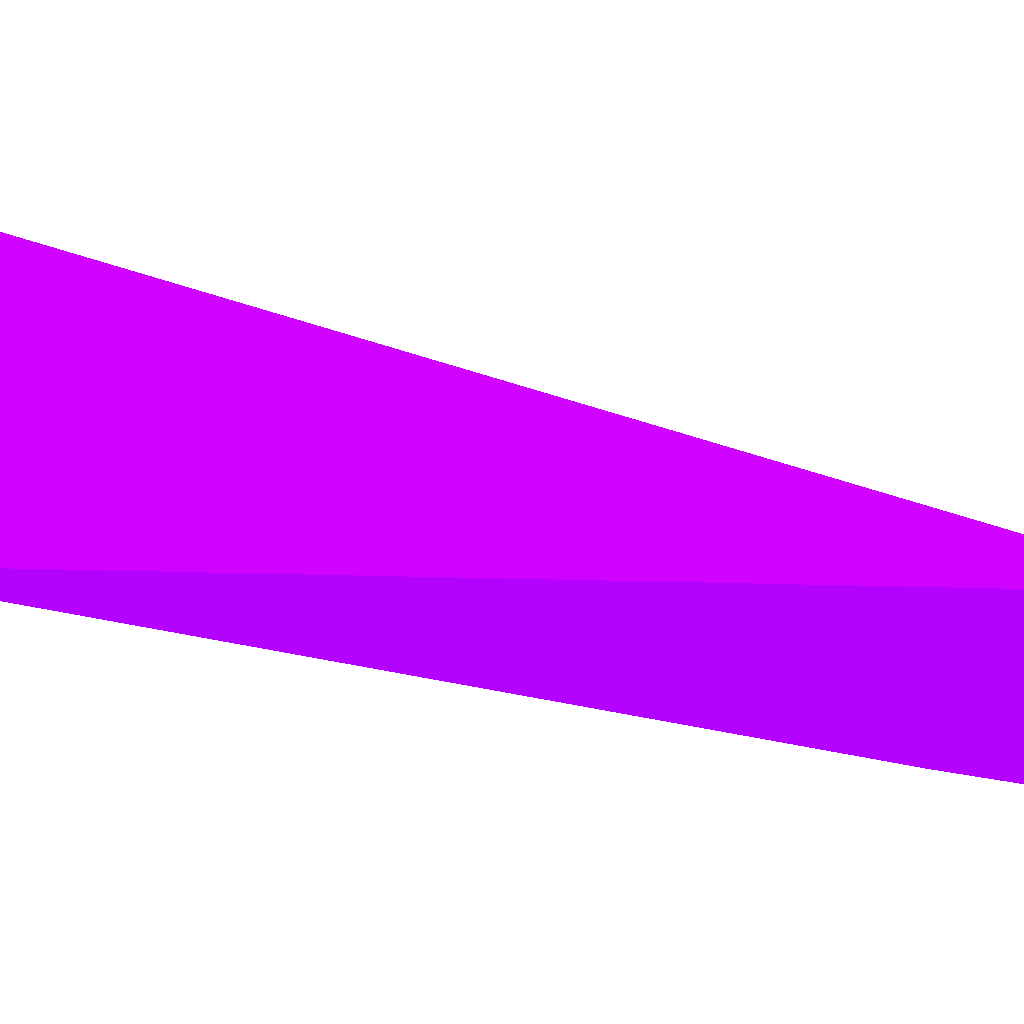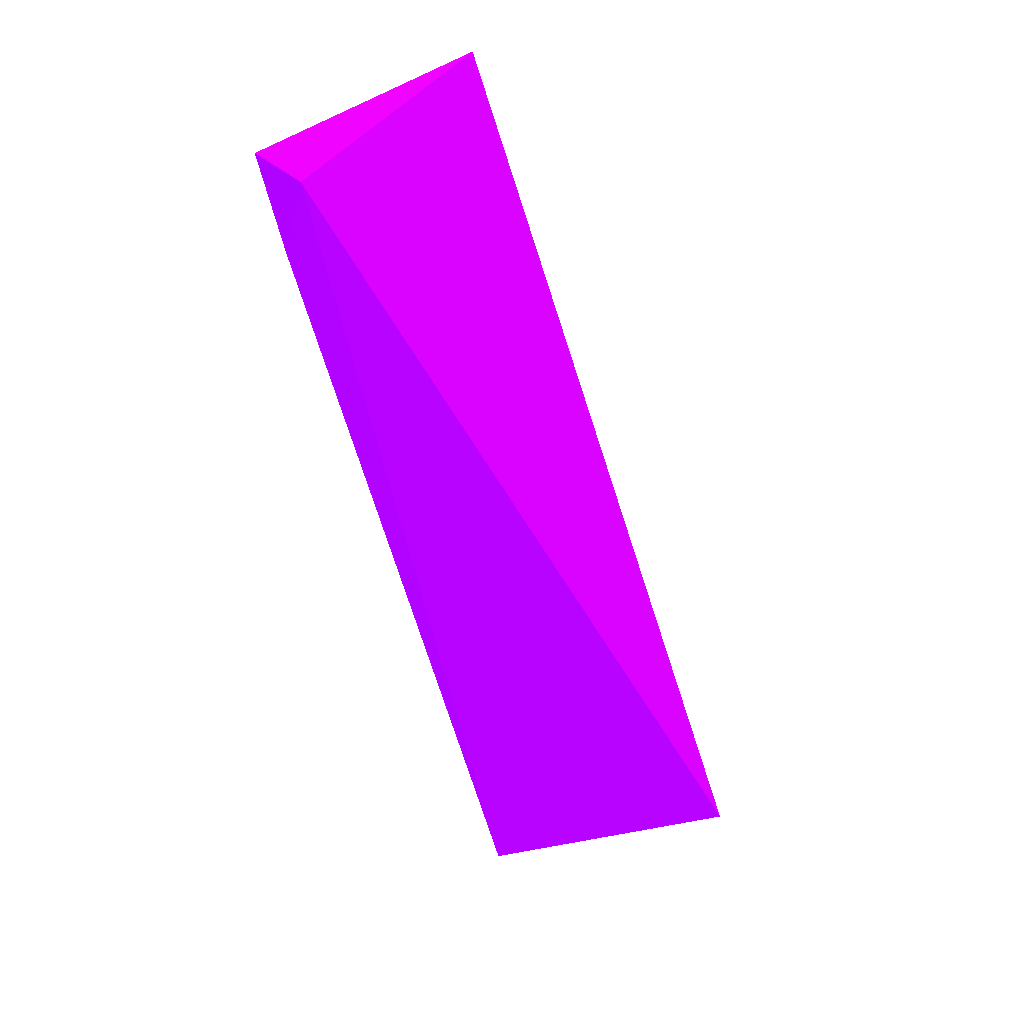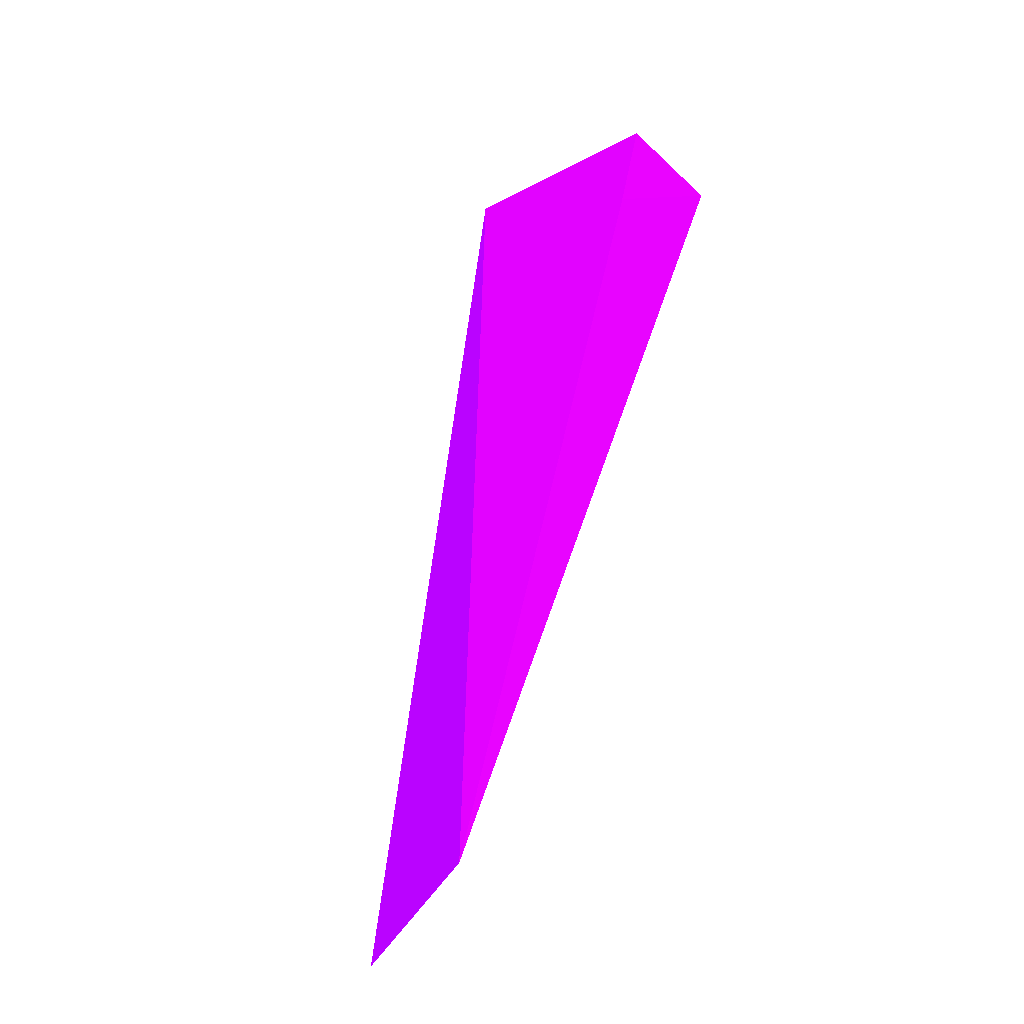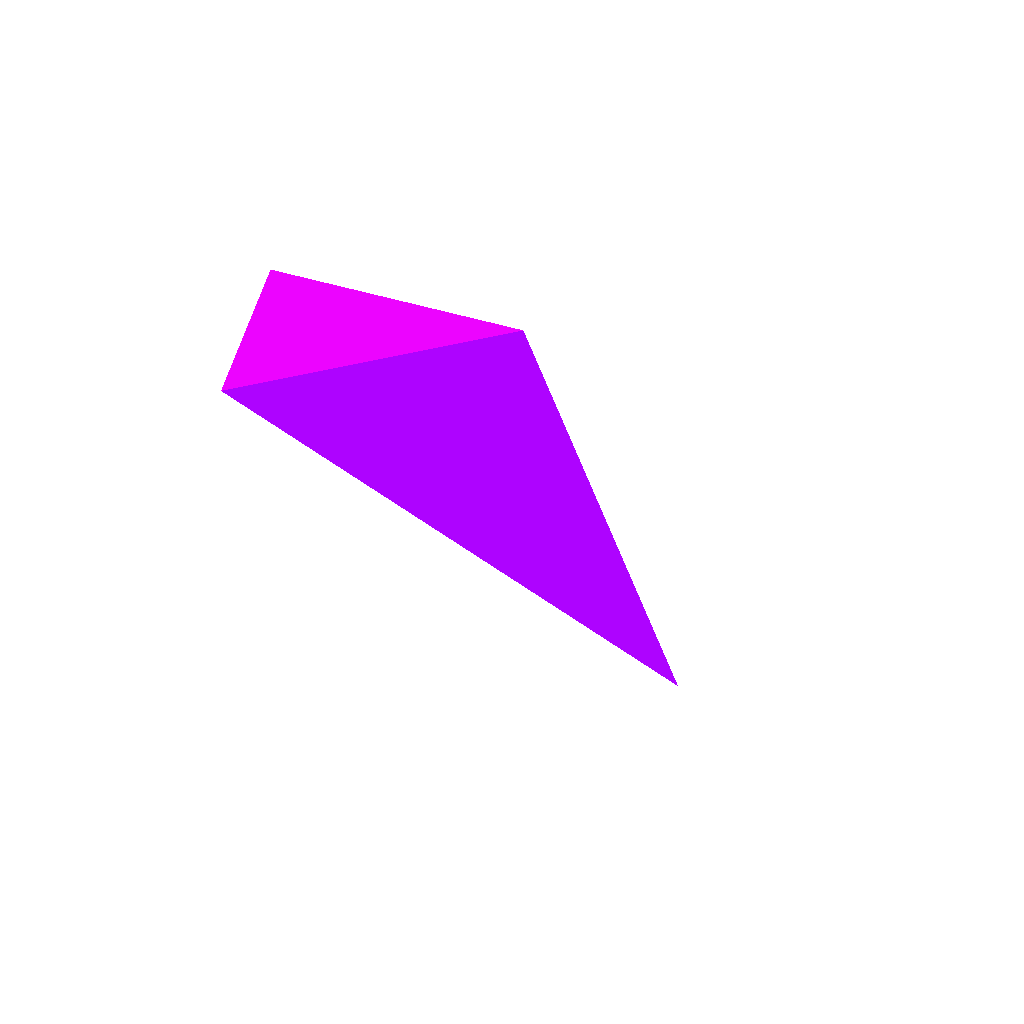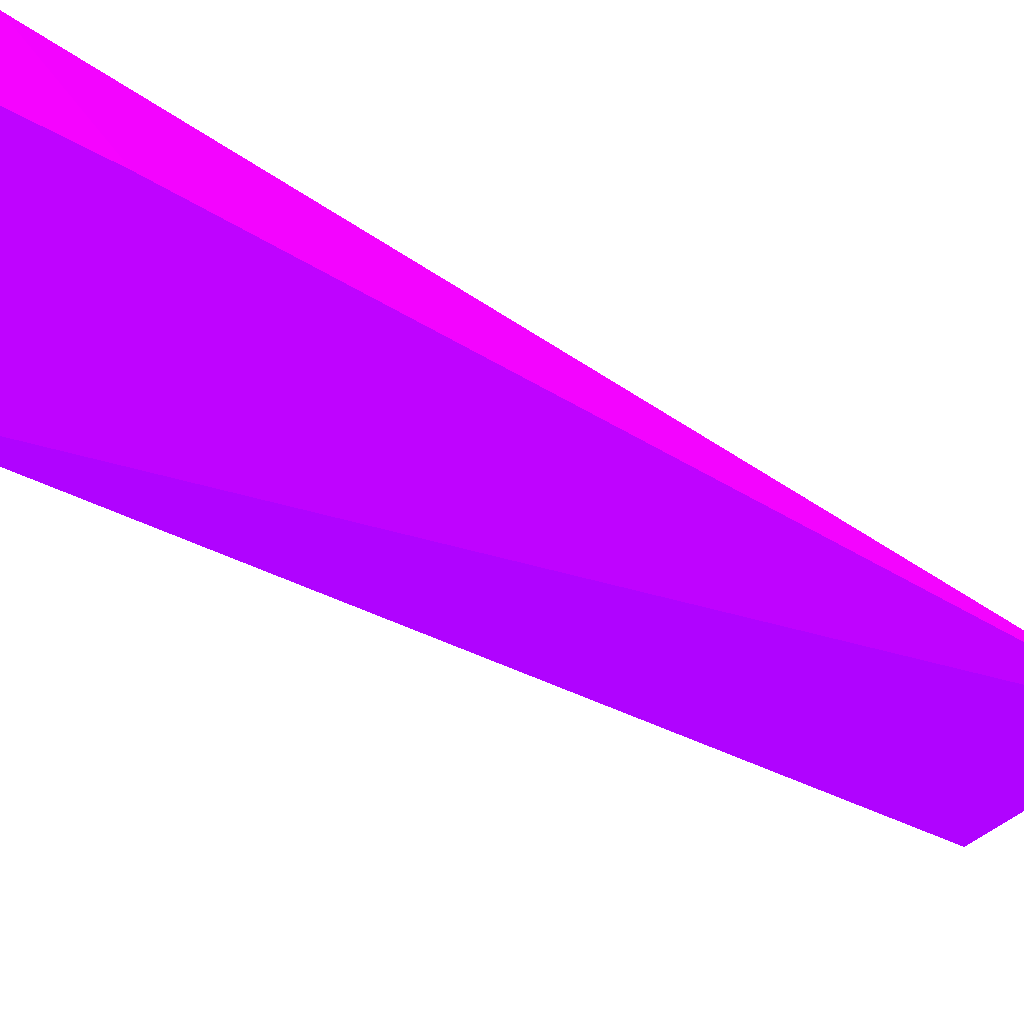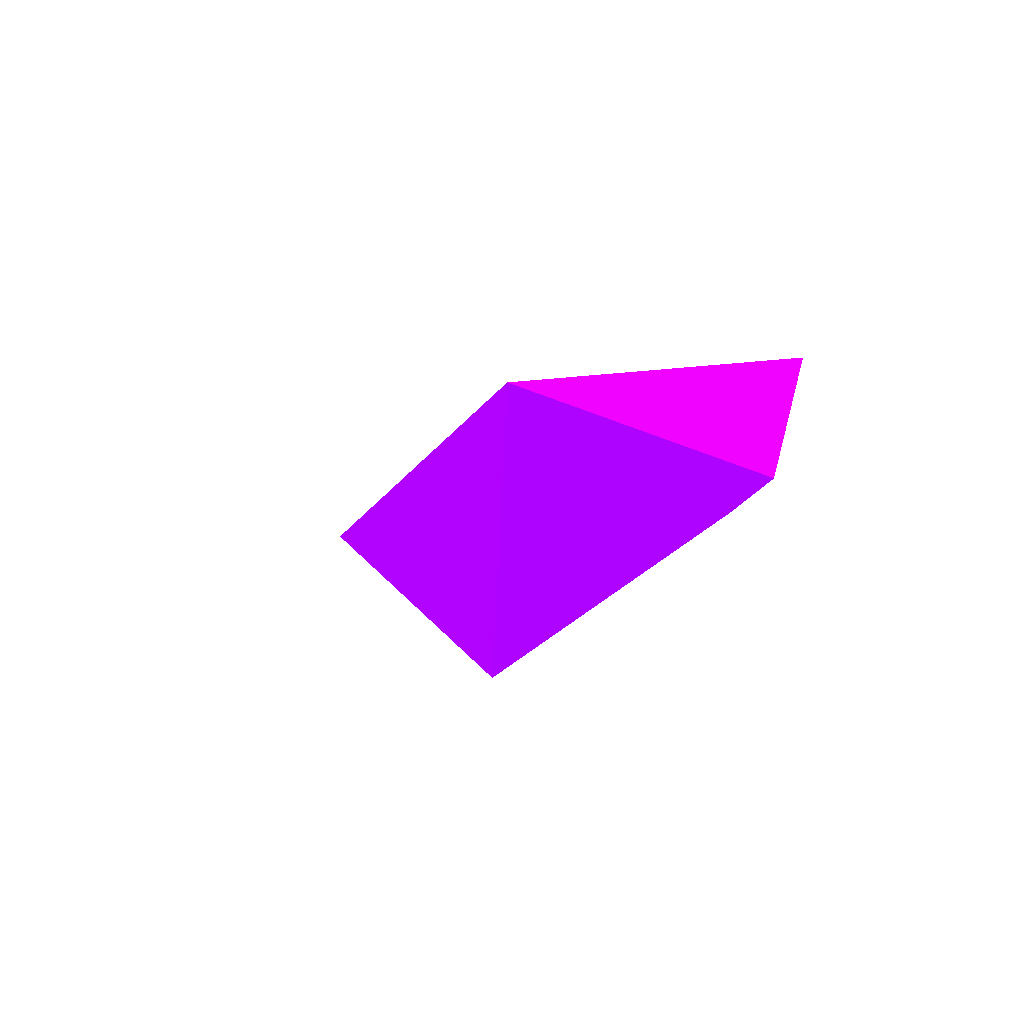
<metadata>
{"format":"obj","ext":"obj","renderer":"f3d","projection":"perspective","resolution":1024,"background":"white","views":[{"elev":-40.8,"azim":89.9,"up":"+Z"},{"elev":24.8,"azim":-27.5,"up":"+Y"},{"elev":-45.9,"azim":-137.1,"up":"+Y"},{"elev":79.0,"azim":20.2,"up":"+Y"},{"elev":-55.9,"azim":-105.3,"up":"+Z"},{"elev":69.8,"azim":-164.9,"up":"+Y"}]}
</metadata>
<code>
v 0.2116 0.007567 -0.3623 0.5137 0.007843 0.9882
v 0.1339 0.1386 -0.3808 0.5137 0.007843 0.9882
v 0.1381 0.1223 -0.3808 0.5137 0.007843 0.9882
v 0.1339 0.1386 -0.3623 0.5137 0.007843 0.9882
v 0.1708 0.1501 -0.3815 0.5137 0.007843 0.9882
v 0.1745 -0.000797 -0.3808 0.5137 0.007843 0.9882
f 3 5 6
f 2 3 4
f 4 1 5
f 3 2 5
f 2 4 5
f 4 3 6
f 1 4 6
f 5 1 6

</code>
